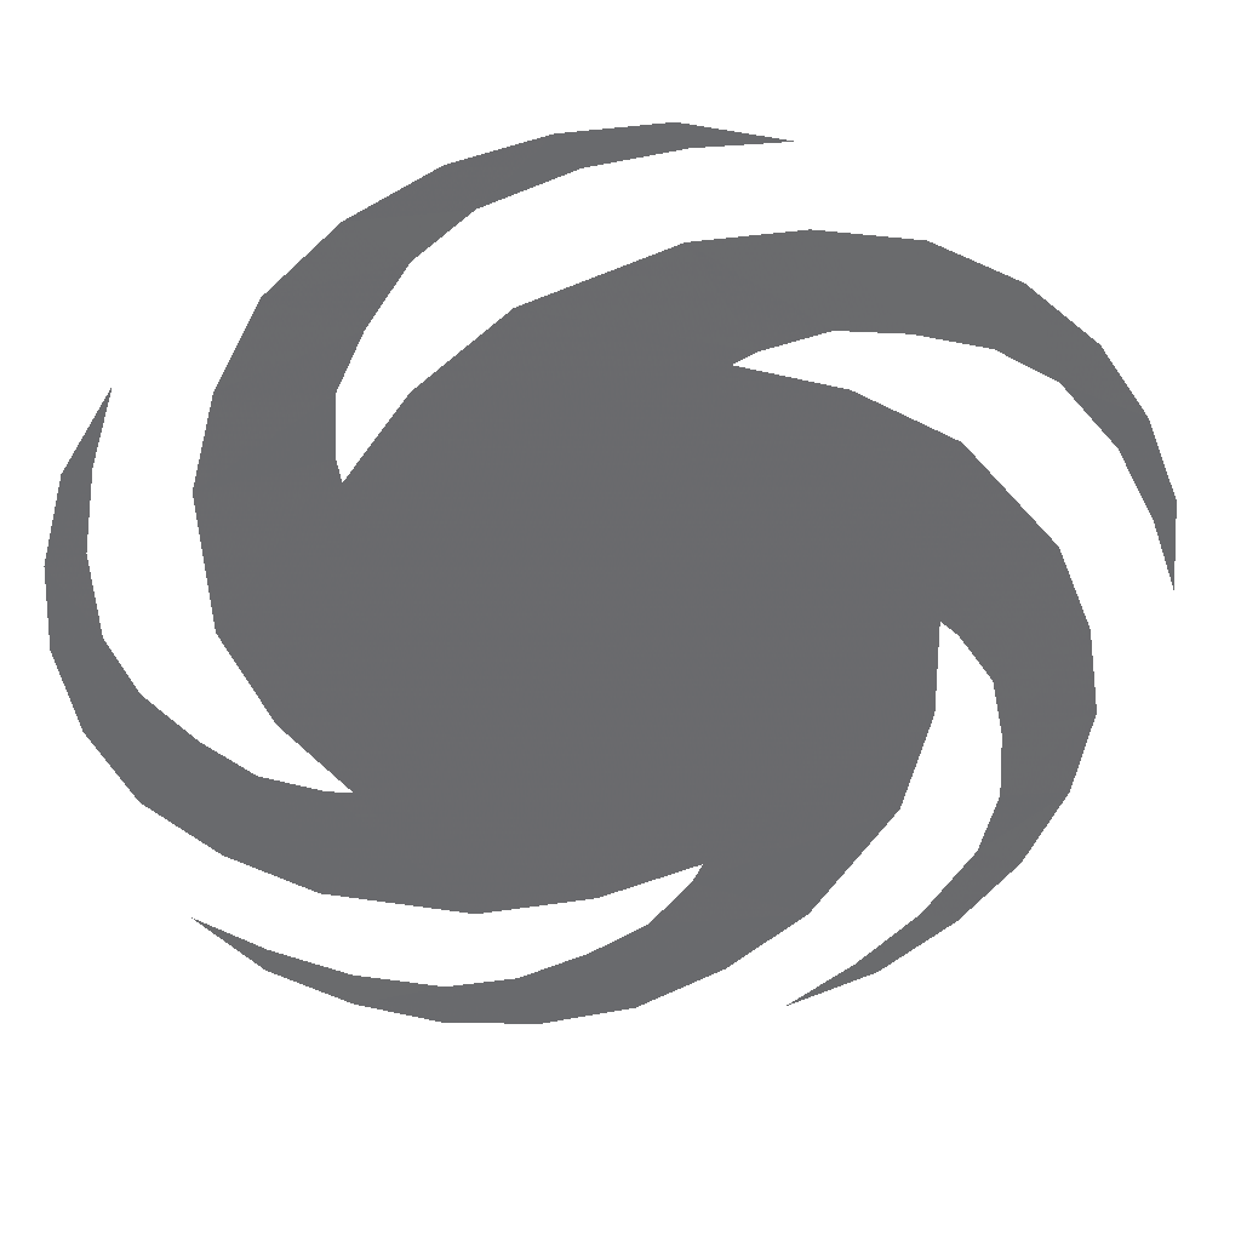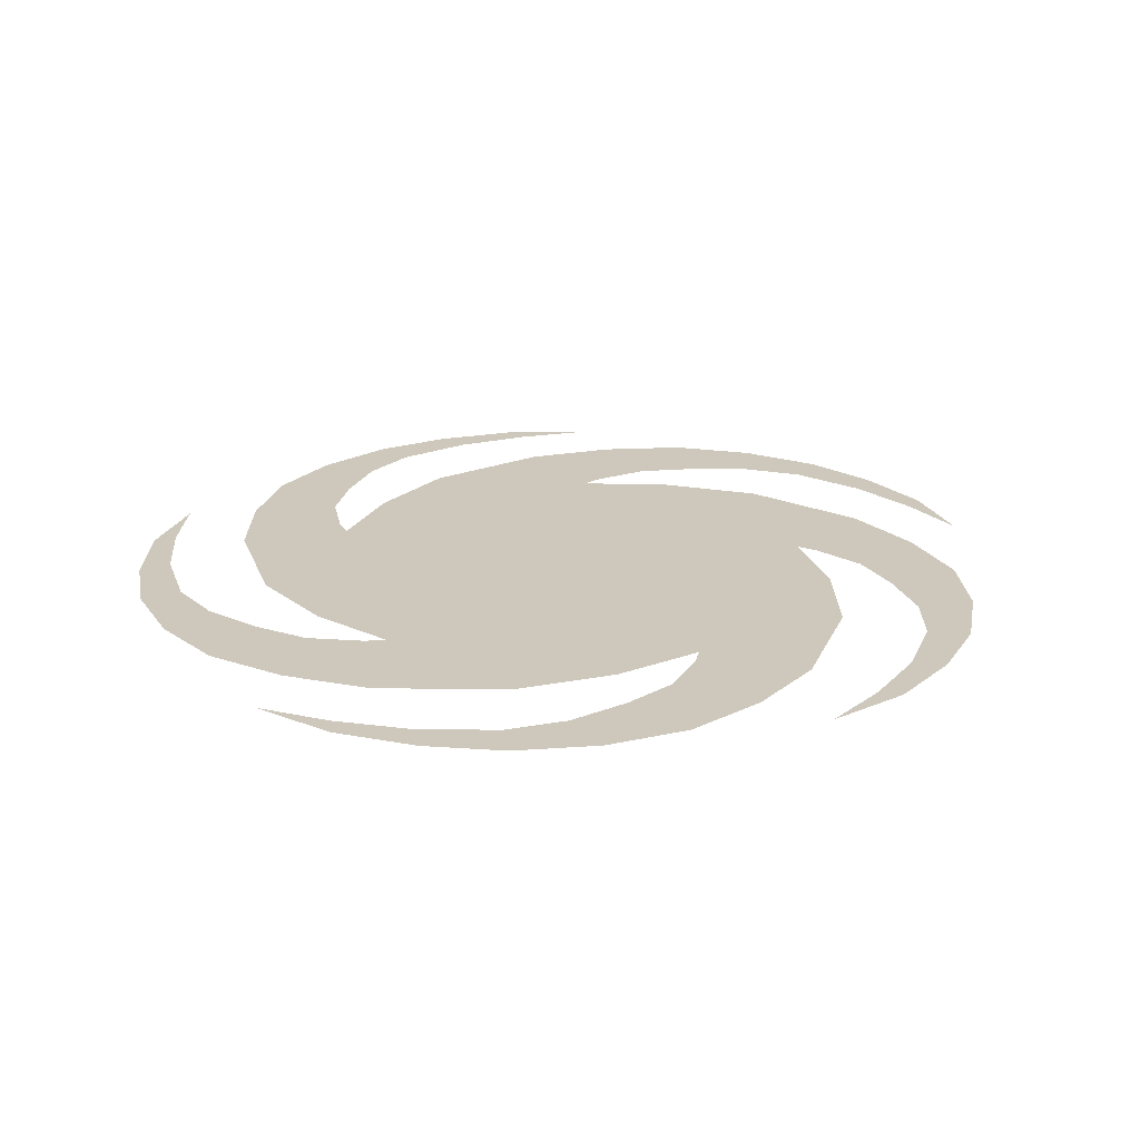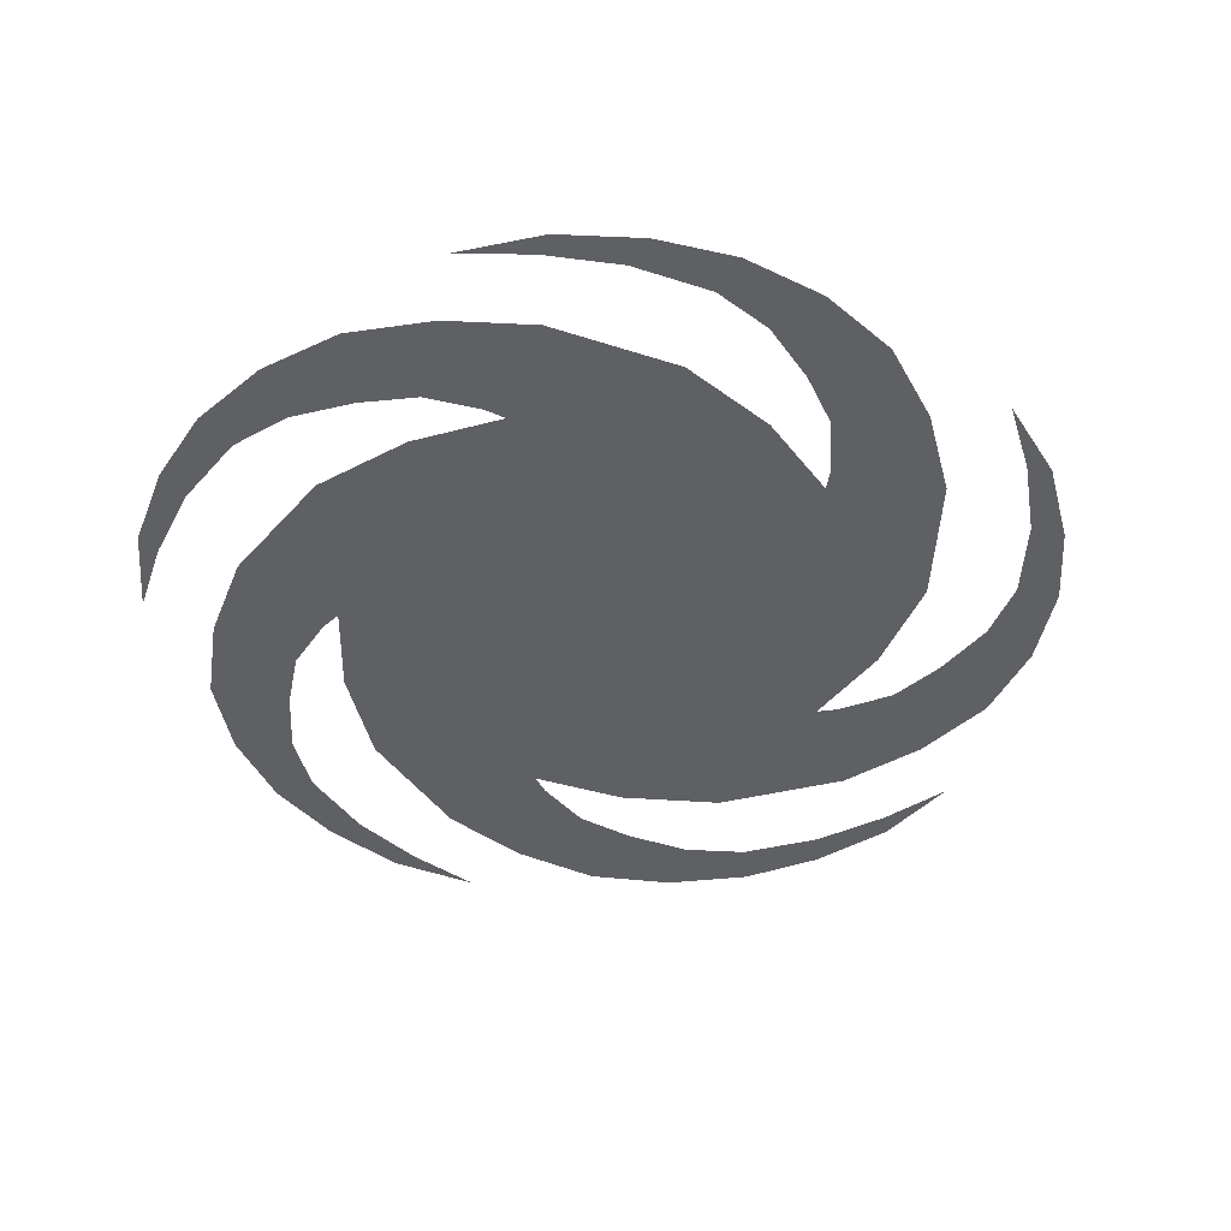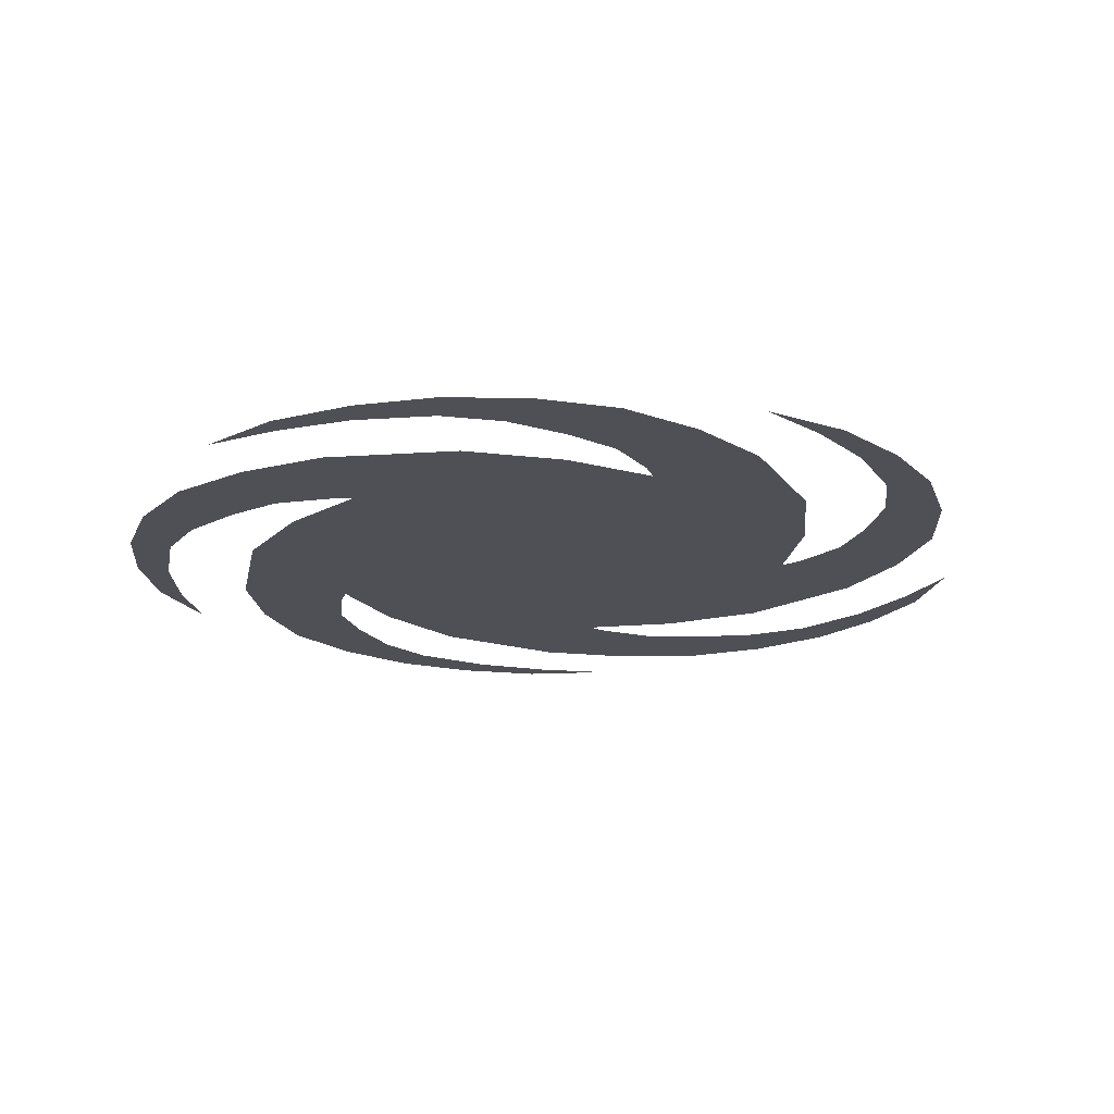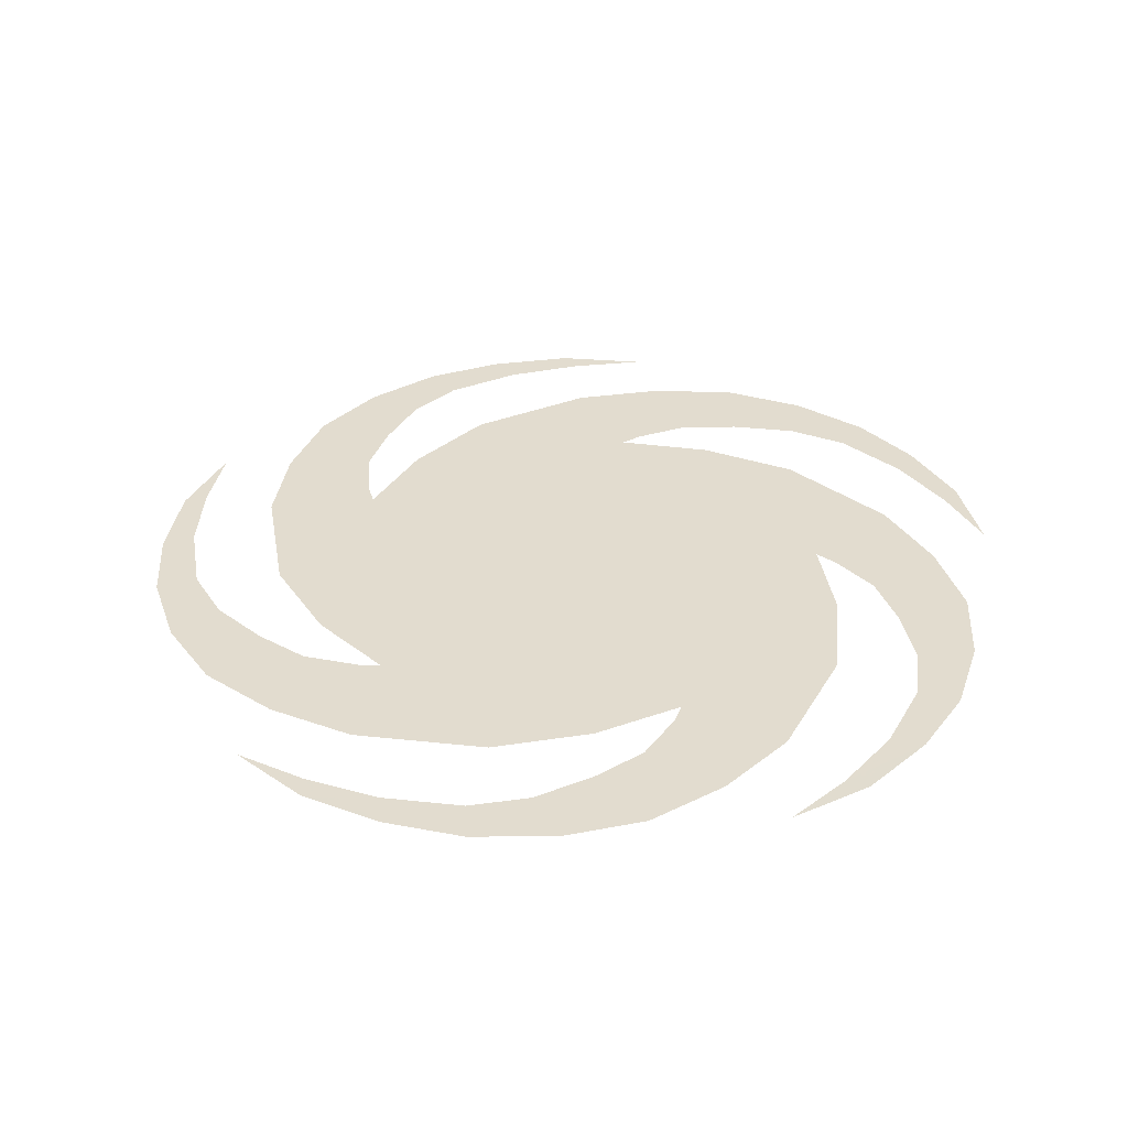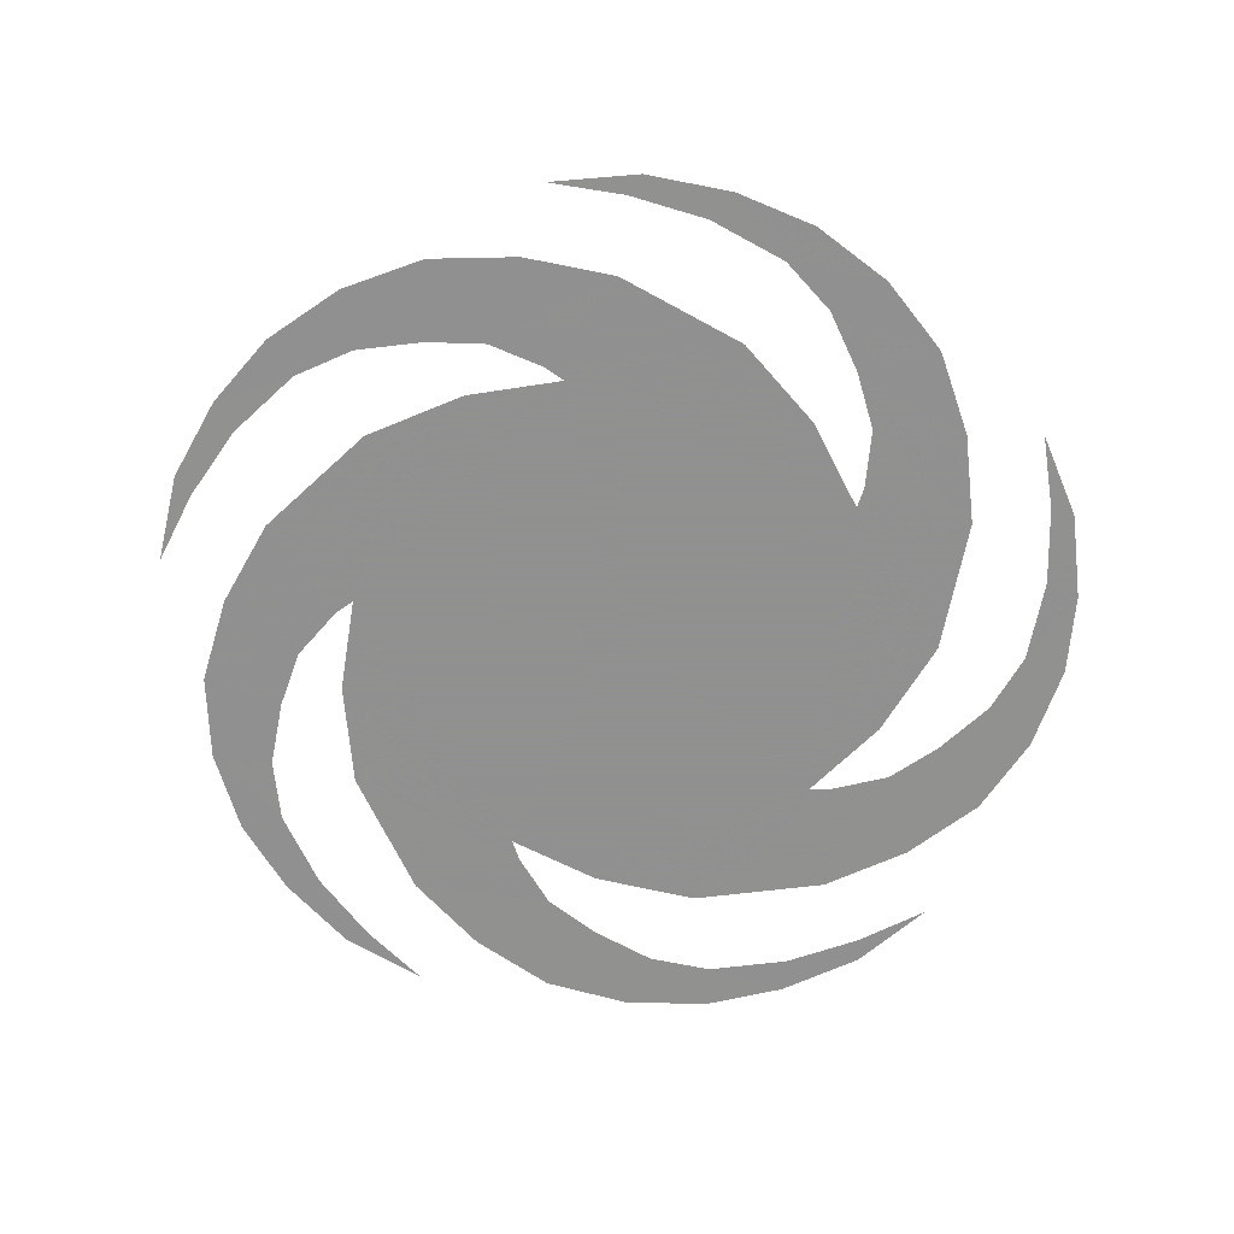
<metadata>
{"format":"obj","ext":"obj","renderer":"f3d","projection":"perspective","resolution":1024,"background":"white","views":[{"elev":37.2,"azim":174.5,"up":"+Z"},{"elev":21.9,"azim":-50.0,"up":"+Y"},{"elev":-44.8,"azim":-143.7,"up":"+Y"},{"elev":-19.3,"azim":-115.8,"up":"+Y"},{"elev":34.6,"azim":101.2,"up":"+Y"},{"elev":-65.8,"azim":-8.1,"up":"+Y"}]}
</metadata>
<code>
g bonusPortal
v -0.2062 0.0001061 1.646
v -0.1641 0.0001562 1.727
v -0.4959 0.0001284 1.651
v 0.1644 0.0001403 1.709
v 0.09038 9.704e-05 1.6
v 0.3811 9.799e-05 1.488
v 0.4648 8.023e-05 1.629
v 0.7486 -2.265e-06 1.469
v 0.5654 9.942e-05 1.334
v 0.9843 -5.102e-05 1.243
v 0.7033 5.722e-05 1.121
v 1.138 -4.947e-05 0.9429
v 0.7963 3.266e-05 0.9149
v 1.226 -4.756e-05 0.6044
v 0.808 2.384e-06 0.6925
v 1.199 -8.941e-06 0.0902
v 0.7938 0 0.6082
v 1.044 2.384e-06 -0.2755
v 0.8238 0 -0.567
v 0 0 0
v -0.3332 0 0.9429
v 0.5846 2.384e-06 0.9076
v 0.2848 -8.941e-06 1.169
v -0.4089 2.384e-06 0.9825
v -0.196 -4.756e-05 1.353
v -0.6241 3.266e-05 1.04
v -0.5449 -4.947e-05 1.374
v -0.8489 5.722e-05 1.015
v -0.8777 -5.102e-05 1.32
v -1.094 9.942e-05 0.9499
v -1.166 -2.265e-06 1.166
v -1.298 9.799e-05 0.8224
v -1.406 8.023e-05 0.9454
v -1.574 0.0001403 0.6844
v -1.493 9.704e-05 0.5802
v -1.629 0.0001061 0.3124
v -1.693 0.0001562 0.3776
v -1.723 0.0001284 0.0385
v -0.8004 0.0001061 -1.453
v -0.8824 0.0001562 -1.494
v -0.5692 0.0001284 -1.627
v -1.137 0.0001403 -1.286
v -1.013 9.704e-05 -1.241
v -1.183 9.799e-05 -0.9801
v -1.334 8.023e-05 -1.045
v -1.469 -2.265e-06 -0.7487
v -1.241 9.942e-05 -0.7466
v -1.527 -5.102e-05 -0.4268
v -1.228 5.722e-05 -0.4936
v -1.475 -4.947e-05 -0.09362
v -1.182 3.266e-05 -0.2721
v -1.347 -4.756e-05 0.2316
v -1.061 2.384e-06 -0.08526
v -1.023 -8.941e-06 0.632
v -0.9997 0 -0.02551
v -0.6825 2.384e-06 0.8364
v -0.2847 0 -0.9586
v -1.006 2.384e-06 -0.3906
v -0.9173 -8.941e-06 -0.778
v -0.2467 2.384e-06 -1.035
v 0.06053 2.384e-06 -1.078
v -0.6366 -4.756e-05 -1.21
v 0.4564 -8.941e-06 -1.113
v -0.1065 3.266e-05 -1.208
v 0.9083 2.384e-06 -0.5545
v -0.3668 -4.947e-05 -1.432
v 0.9537 -4.756e-05 -0.9792
v 0.09 5.722e-05 -1.32
v 1.116 3.266e-05 -0.4746
v -0.06583 -5.102e-05 -1.584
v 1.249 -4.947e-05 -0.7914
v 0.3265 9.942e-05 -1.411
v 1.284 5.722e-05 -0.3224
v 0.258 -2.265e-06 -1.629
v 1.486 -5.102e-05 -0.5521
v 1.443 9.942e-05 -0.1256
v 1.629 -2.265e-06 -0.2579
v 0.5665 9.799e-05 -1.428
v 0.5815 8.023e-05 -1.591
v 1.533 9.799e-05 0.09744
v 1.693 8.023e-05 0.06139
v 0.8713 0.0001403 -1.479
v 0.8671 9.704e-05 -1.347
v 1.134 0.0001061 -1.21
v 1.148 0.0001562 -1.301
v 1.372 0.0001284 -1.044
v 1.676 0.0001403 0.3716
v 1.549 9.704e-05 0.4083
v 1.501 0.0001061 0.7046
v 1.592 0.0001562 0.6898
v 1.417 0.0001284 0.9818
g bonusPortal_0
f 3 2 1
f 2 4 1
f 4 5 1
f 5 4 6
f 4 7 6
f 7 8 6
f 8 9 6
f 9 8 10
f 11 9 10
f 10 12 11
f 12 13 11
f 12 14 13
f 14 15 13
f 15 14 16
f 17 15 16
f 16 18 17
f 18 19 17
f 19 20 17
f 17 20 21
f 22 17 21
f 23 22 21
f 21 24 23
f 24 25 23
f 25 24 26
f 27 25 26
f 27 26 28
f 29 27 28
f 28 30 29
f 30 31 29
f 31 30 32
f 33 31 32
f 34 33 32
f 35 34 32
f 34 35 36
f 37 34 36
f 38 37 36
f 41 40 39
f 40 42 39
f 42 43 39
f 43 42 44
f 42 45 44
f 45 46 44
f 46 47 44
f 47 46 48
f 49 47 48
f 48 50 49
f 50 51 49
f 50 52 51
f 52 53 51
f 53 52 54
f 55 53 54
f 54 56 55
f 56 21 55
f 21 20 55
f 55 20 57
f 58 55 57
f 59 58 57
f 57 20 19
f 57 60 59
f 61 57 19
f 60 62 59
f 63 61 19
f 62 60 64
f 19 65 63
f 66 62 64
f 65 67 63
f 66 64 68
f 67 65 69
f 70 66 68
f 71 67 69
f 68 72 70
f 71 69 73
f 72 74 70
f 75 71 73
f 73 76 75
f 76 77 75
f 74 72 78
f 79 74 78
f 77 76 80
f 81 77 80
f 82 79 78
f 83 82 78
f 82 83 84
f 85 82 84
f 86 85 84
f 87 81 80
f 88 87 80
f 87 88 89
f 90 87 89
f 91 90 89

</code>
